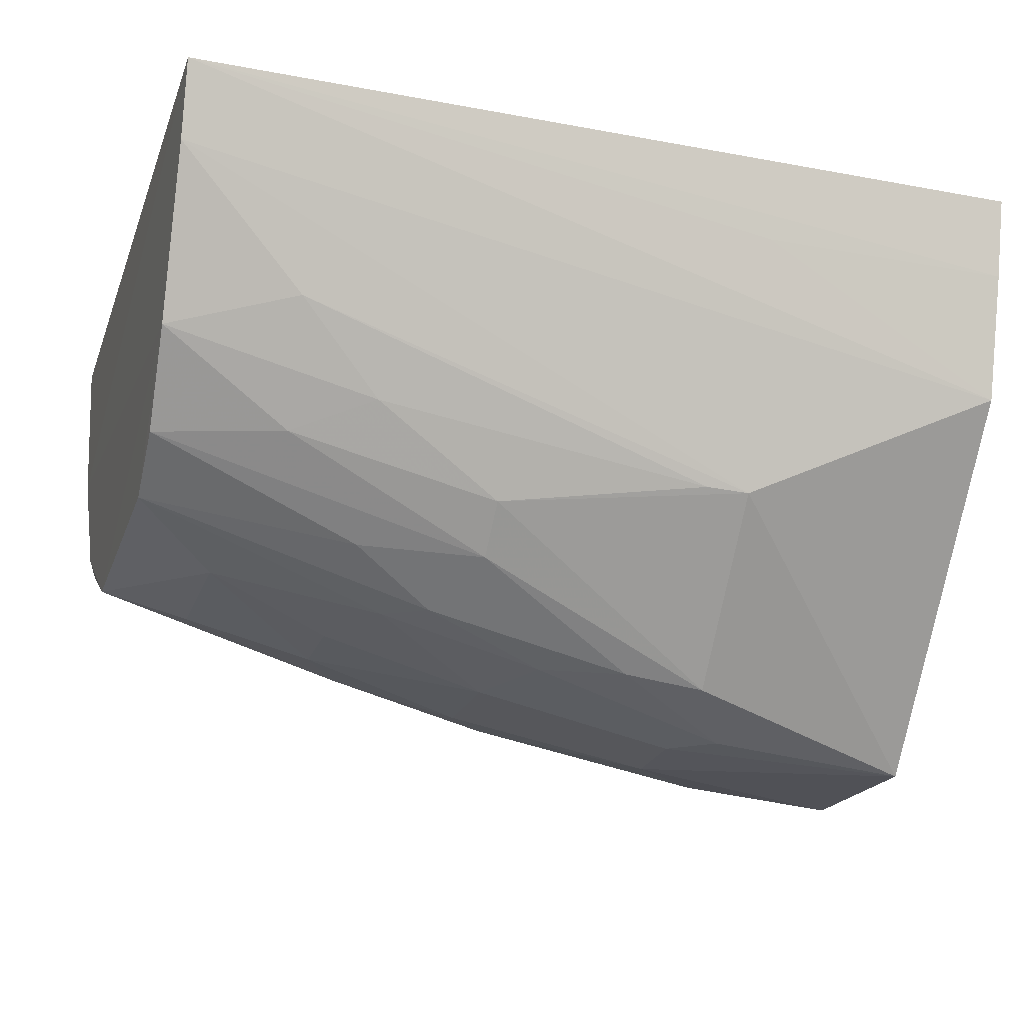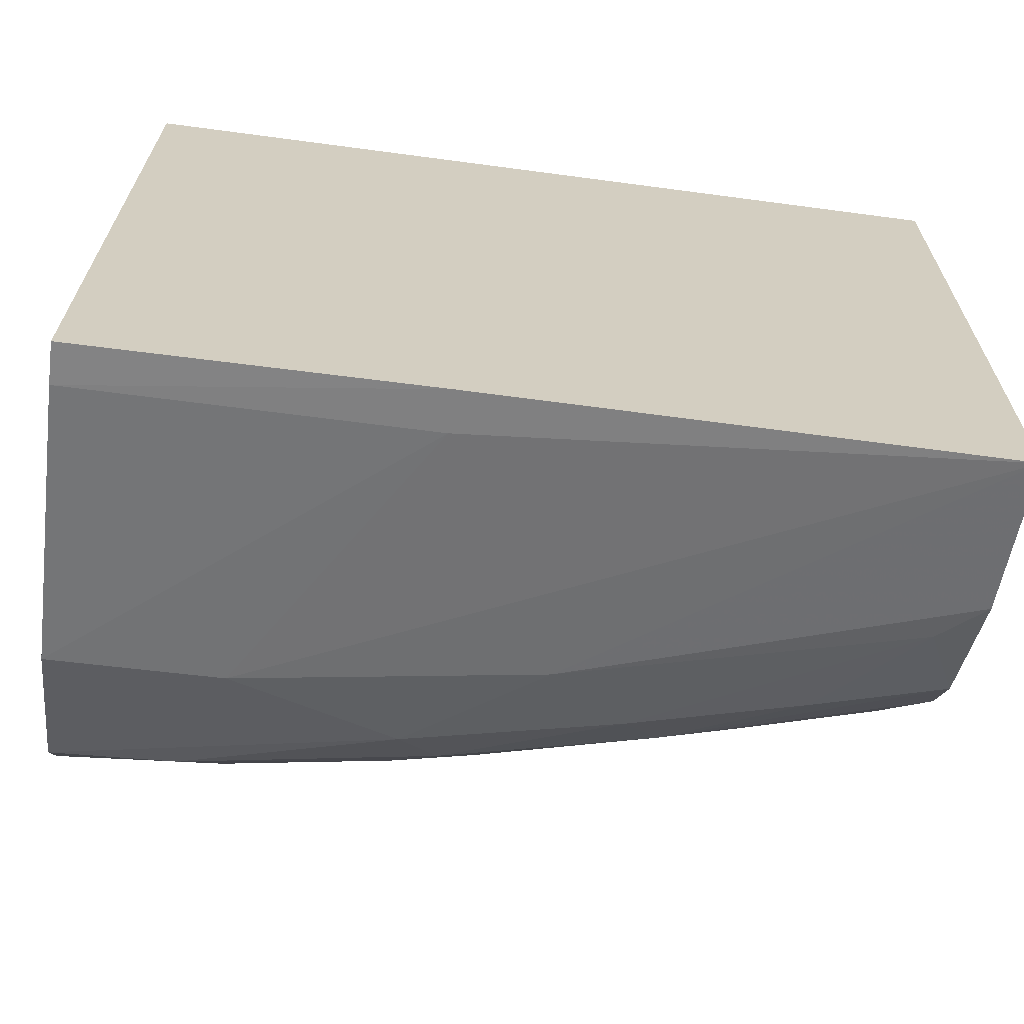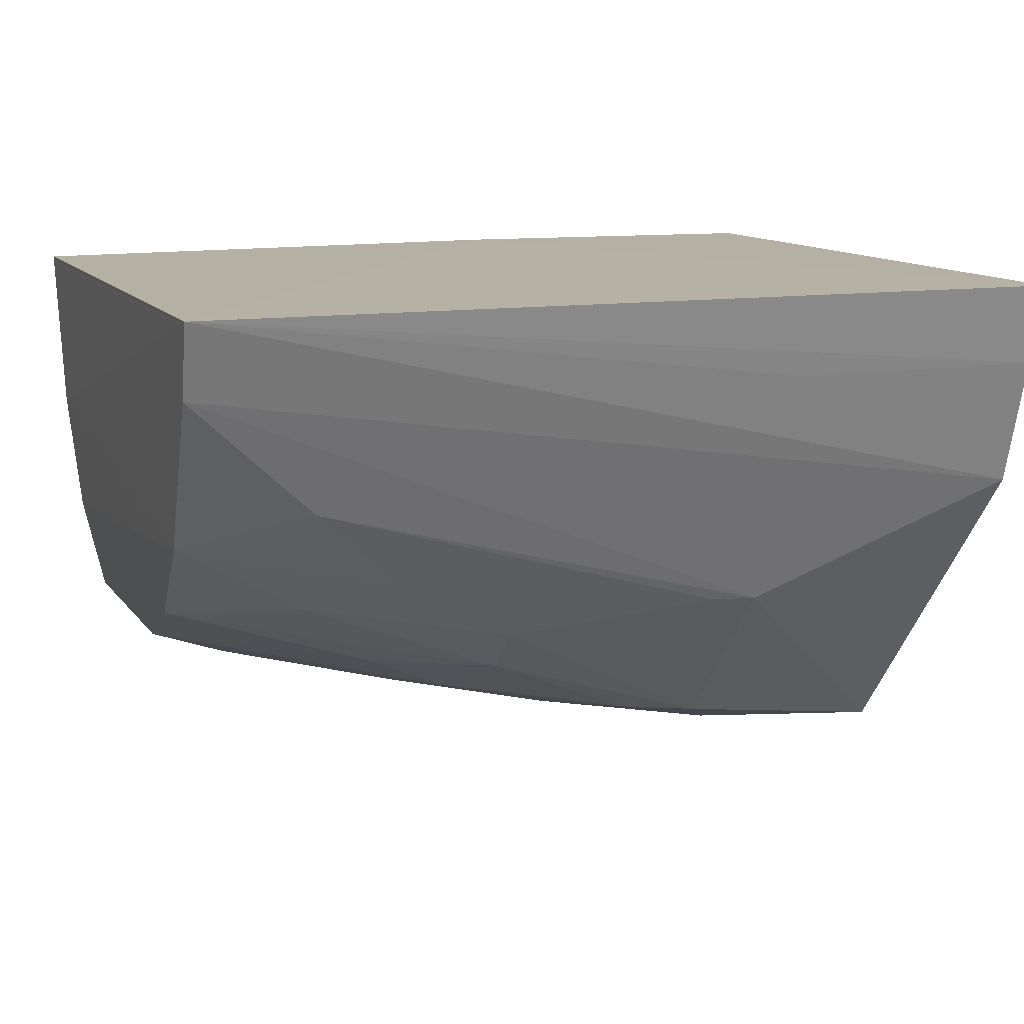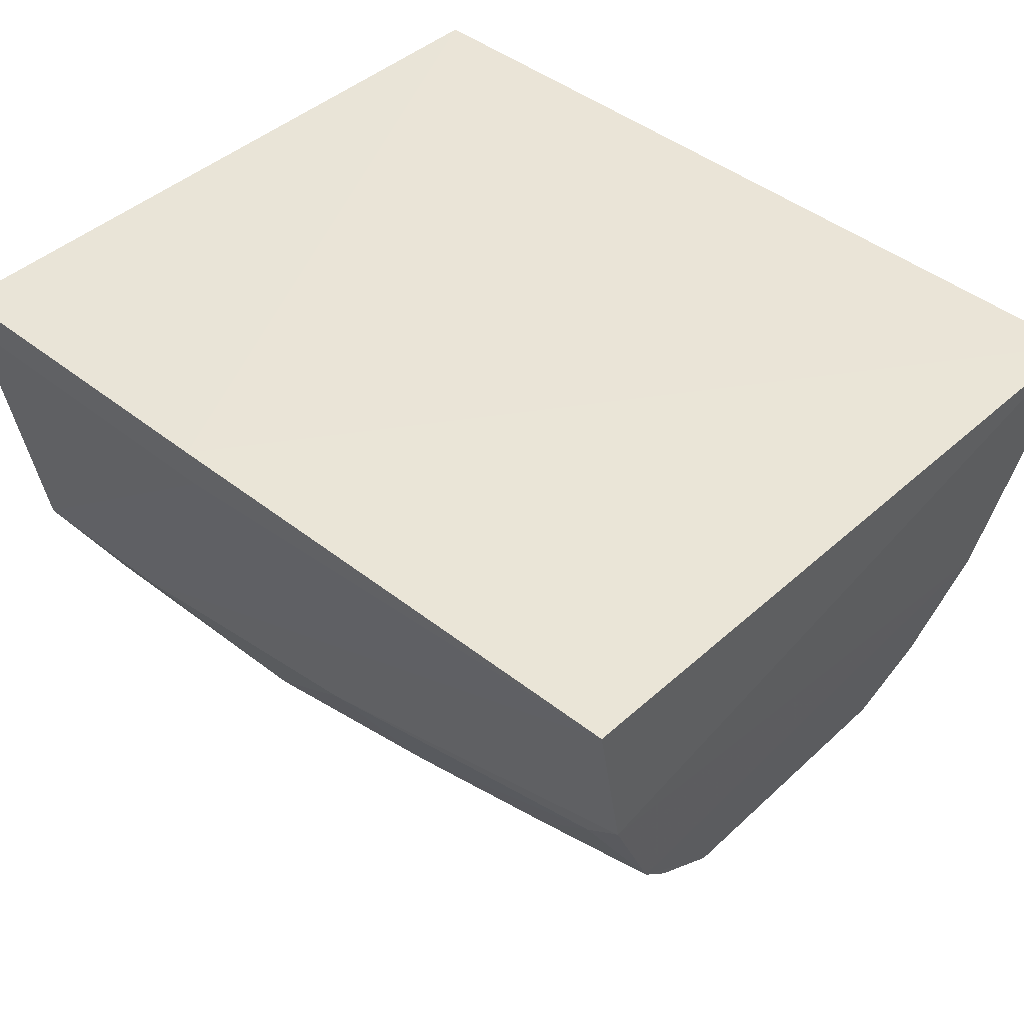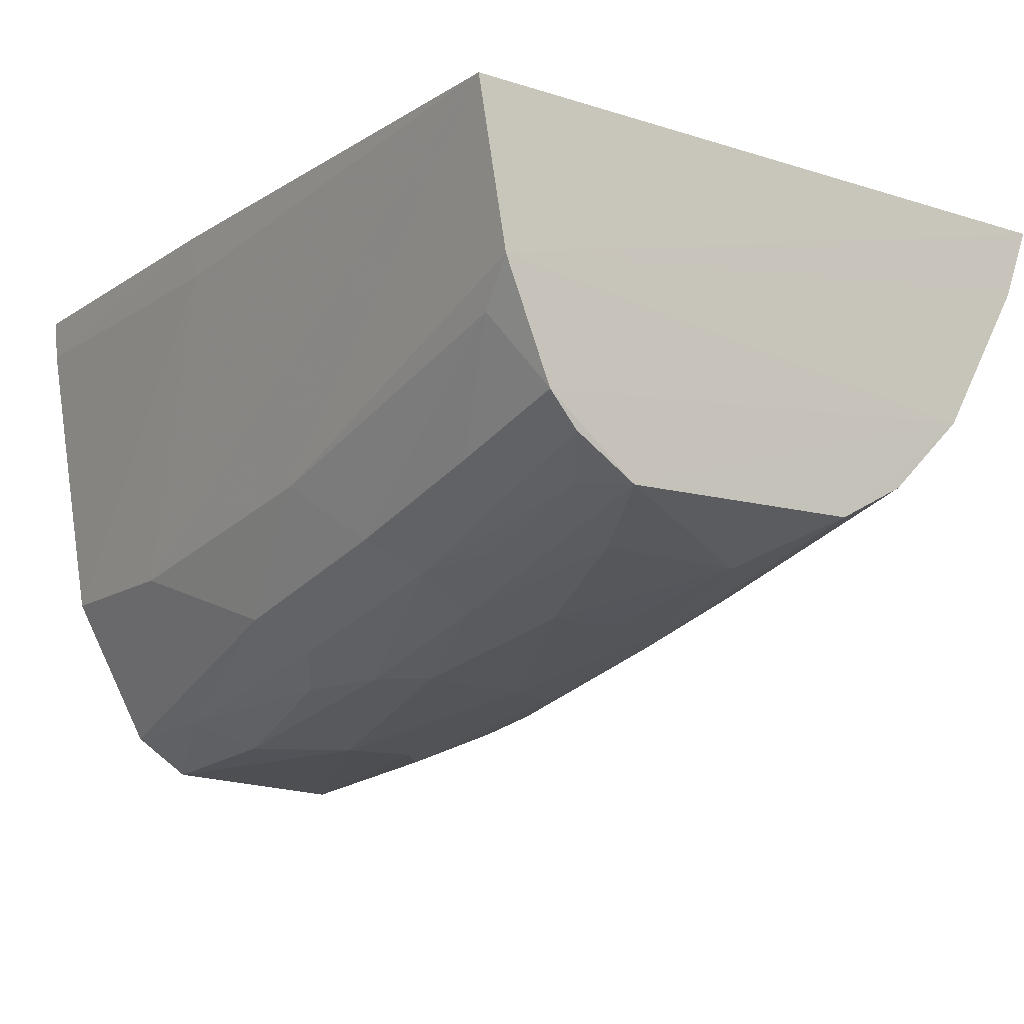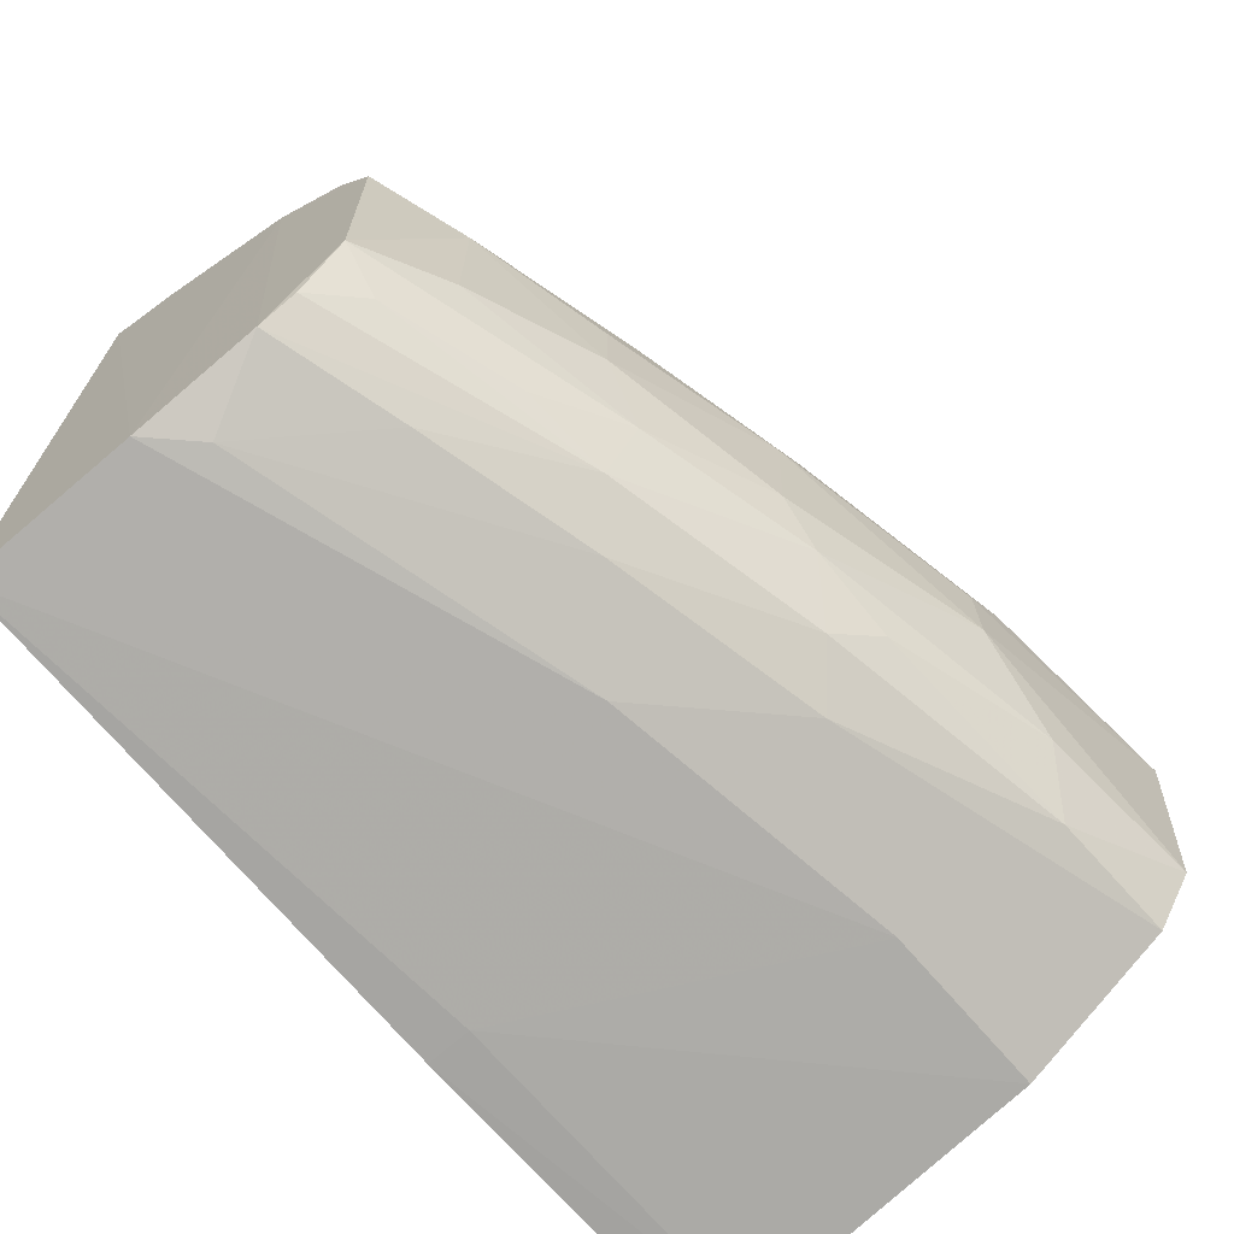
<metadata>
{"format":"obj","ext":"obj","renderer":"f3d","projection":"perspective","resolution":1024,"background":"white","views":[{"elev":-22.9,"azim":162.7,"up":"+Z"},{"elev":-65.7,"azim":-7.8,"up":"+Y"},{"elev":11.9,"azim":159.5,"up":"+Z"},{"elev":43.8,"azim":43.7,"up":"+Z"},{"elev":-13.7,"azim":54.5,"up":"+Z"},{"elev":-69.0,"azim":130.2,"up":"+Y"}]}
</metadata>
<code>
v -0.4168 0.1486 -0.1553
v -0.4168 0.03238 -0.1561
v -0.419 0.0622 -0.2132
v -0.5599 0.09301 -0.2442
v -0.5598 0.03021 -0.156
v -0.4189 0.117 -0.2056
v -0.4173 0.03762 -0.1827
v -0.5026 0.03063 -0.1556
v -0.5597 0.1478 -0.1555
v -0.4831 0.08693 -0.2338
v -0.5173 0.1295 -0.2089
v -0.418 0.1299 -0.1927
v -0.5599 0.05209 -0.2361
v -0.5598 0.03859 -0.2114
v -0.4335 0.09353 -0.2195
v -0.5041 0.1041 -0.2339
v -0.5596 0.1384 -0.1897
v -0.4172 0.1441 -0.1675
v -0.4181 0.0461 -0.2014
v -0.4192 0.105 -0.2121
v -0.4902 0.06187 -0.2328
v -0.5599 0.06154 -0.2423
v -0.5314 0.03911 -0.2112
v -0.5598 0.03076 -0.1628
v -0.455 0.07395 -0.2263
v -0.5251 0.0931 -0.2411
v -0.462 0.09939 -0.2259
v -0.5179 0.1048 -0.2357
v -0.4754 0.116 -0.2203
v -0.5596 0.1446 -0.1687
v -0.439 0.1362 -0.1875
v -0.469 0.1043 -0.2261
v -0.4968 0.05236 -0.2283
v -0.4816 0.03942 -0.2039
v -0.5027 0.03132 -0.1627
v -0.4337 0.06852 -0.2191
v -0.4549 0.08696 -0.2263
v -0.4834 0.06882 -0.233
v -0.4901 0.09901 -0.2328
v -0.518 0.07392 -0.2411
v -0.44 0.1235 -0.2054
v -0.4754 0.1232 -0.2131
v -0.5167 0.1447 -0.1687
v -0.4547 0.1112 -0.2187
v -0.5321 0.06176 -0.2402
v -0.5037 0.04571 -0.2222
v -0.4616 0.05286 -0.2203
v -0.4245 0.03919 -0.1893
v -0.4621 0.062 -0.2257
v -0.518 0.08679 -0.2409
v -0.4534 0.1295 -0.2007
v -0.5042 0.0574 -0.2332
v -0.539 0.05277 -0.2354
v -0.4188 0.05137 -0.2067
v -0.4683 0.04587 -0.2146
v -0.4263 0.05634 -0.2124
v -0.51 0.1293 -0.2086
v -0.4399 0.046 -0.2073
v -0.4479 0.05684 -0.2189
f 7 1 2
f 8 2 1
f 9 8 1
f 9 5 8
f 14 5 13
f 17 11 4
f 17 4 9
f 18 1 7
f 18 7 12
f 18 17 1
f 18 11 17
f 19 12 7
f 19 3 12
f 20 12 3
f 20 6 12
f 20 3 15
f 22 9 4
f 22 13 5
f 22 5 9
f 24 8 5
f 24 5 14
f 27 15 10
f 27 20 15
f 28 4 11
f 28 26 4
f 28 16 26
f 29 16 28
f 30 17 9
f 30 9 1
f 31 18 12
f 31 11 18
f 32 16 29
f 32 20 27
f 34 7 2
f 34 2 23
f 35 23 2
f 35 2 8
f 35 14 23
f 35 24 14
f 35 8 24
f 36 25 15
f 36 15 3
f 37 25 10
f 37 10 15
f 37 15 25
f 38 10 25
f 39 26 16
f 39 16 32
f 39 32 27
f 39 27 10
f 40 22 4
f 40 10 38
f 40 38 21
f 41 12 6
f 41 6 29
f 42 29 28
f 42 28 11
f 42 41 29
f 43 30 1
f 43 1 17
f 43 17 30
f 44 6 20
f 44 20 32
f 44 32 29
f 44 29 6
f 45 40 21
f 45 22 40
f 46 23 14
f 46 14 13
f 46 34 23
f 47 33 21
f 48 19 7
f 48 7 34
f 49 38 25
f 49 25 36
f 49 36 3
f 49 21 38
f 49 47 21
f 50 40 4
f 50 4 26
f 50 10 40
f 50 39 10
f 50 26 39
f 51 31 12
f 51 12 41
f 51 41 42
f 52 45 21
f 52 21 33
f 53 13 22
f 53 22 45
f 53 46 13
f 53 33 46
f 53 52 33
f 53 45 52
f 54 3 19
f 54 19 47
f 55 46 33
f 55 33 47
f 55 48 34
f 55 34 46
f 56 49 3
f 56 54 47
f 56 3 54
f 57 51 42
f 57 42 11
f 57 11 31
f 57 31 51
f 58 55 47
f 58 47 19
f 58 19 48
f 58 48 55
f 59 56 47
f 59 47 49
f 59 49 56

</code>
